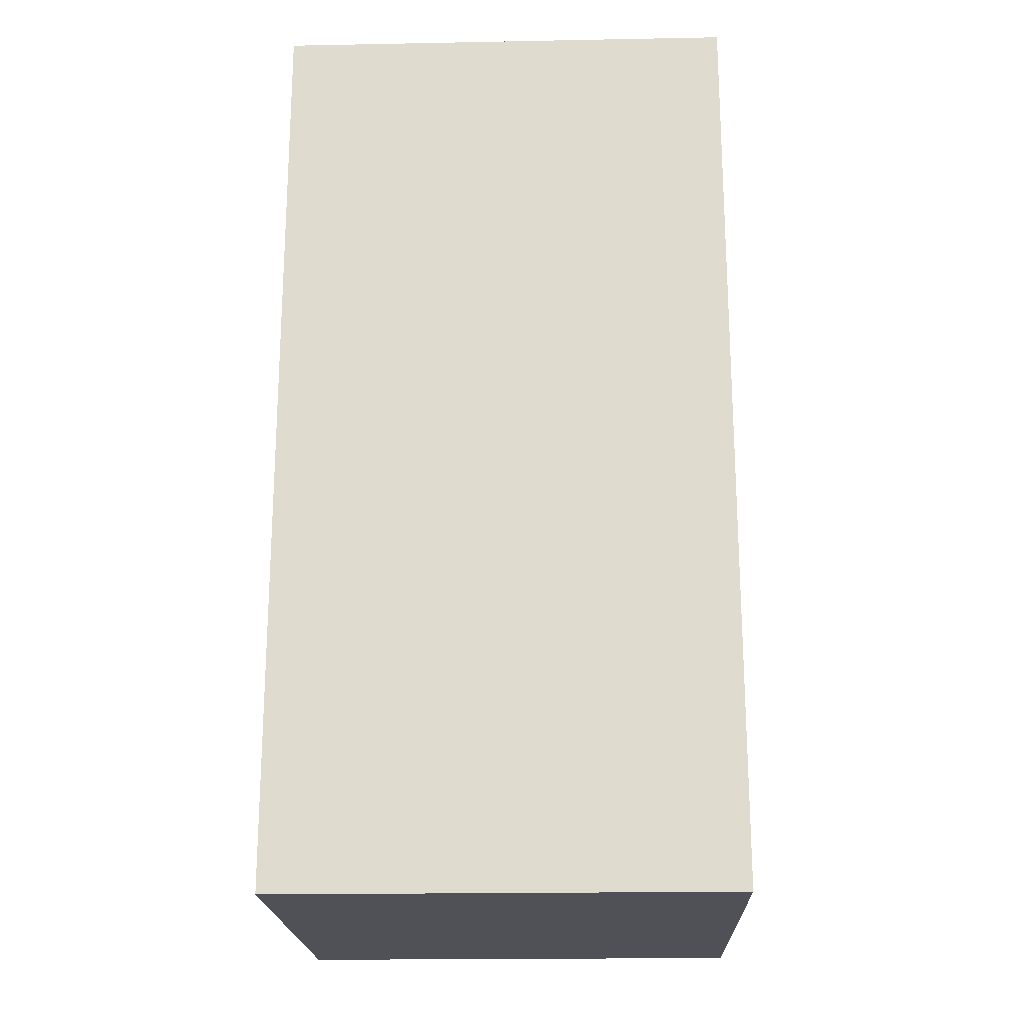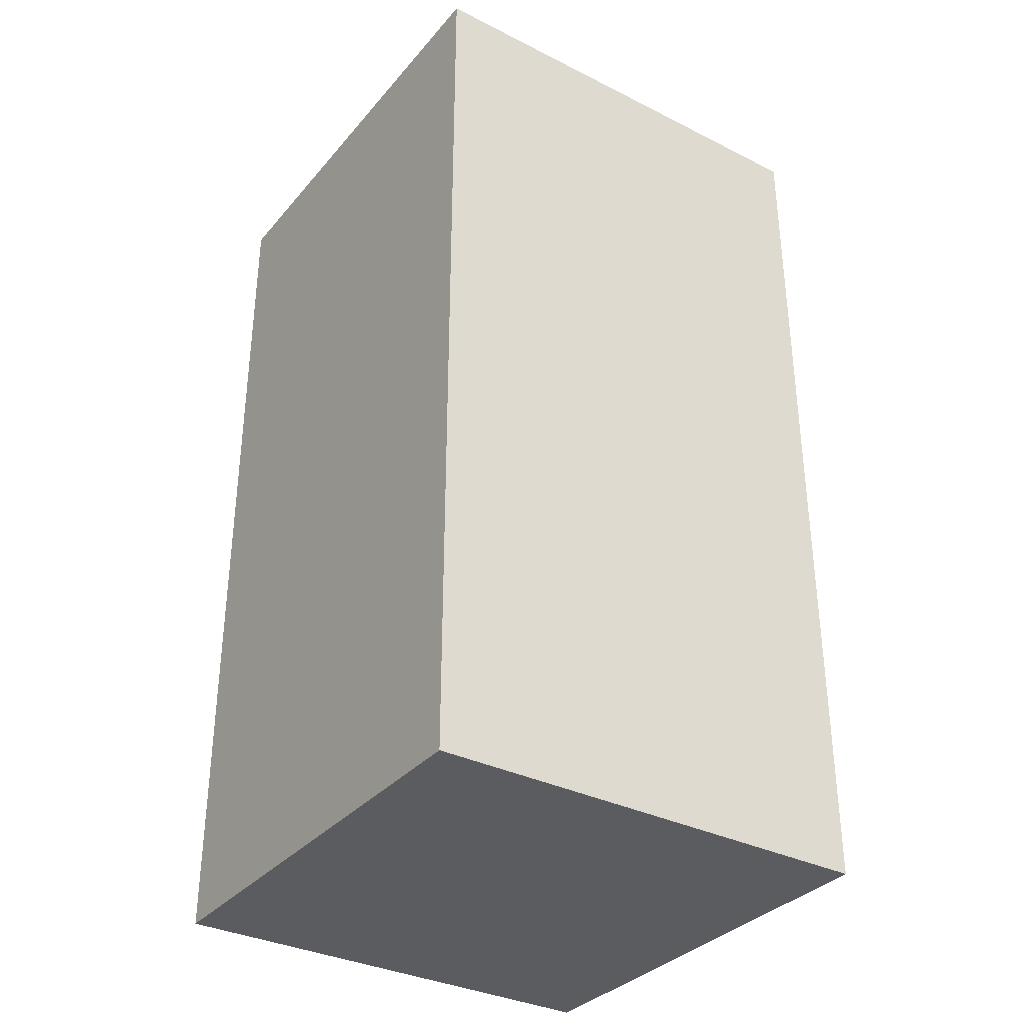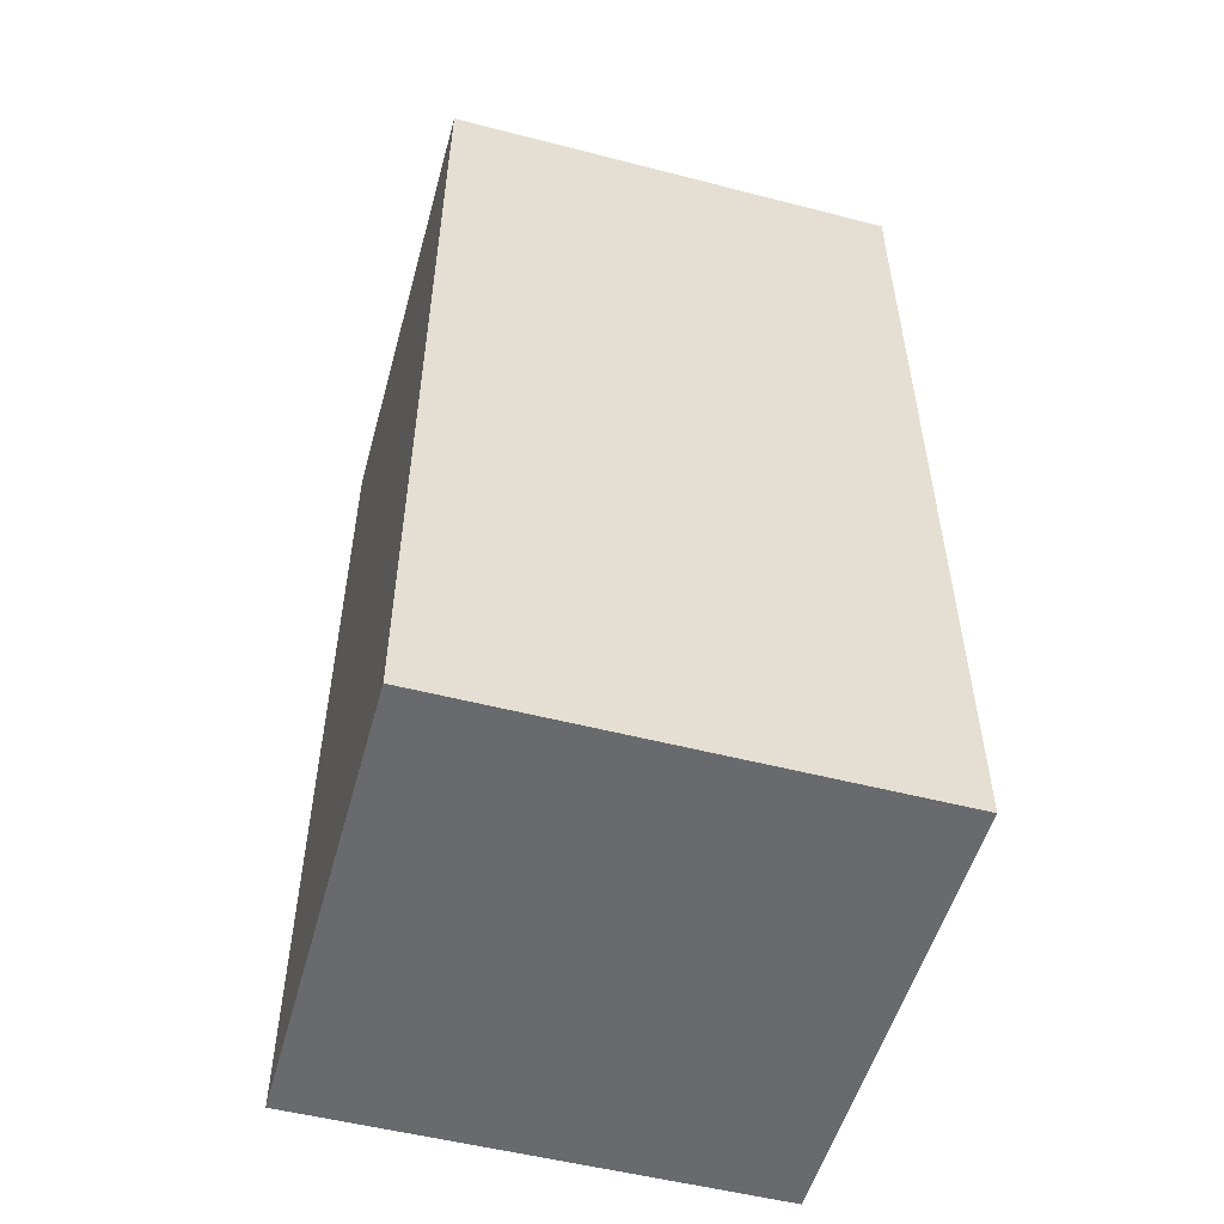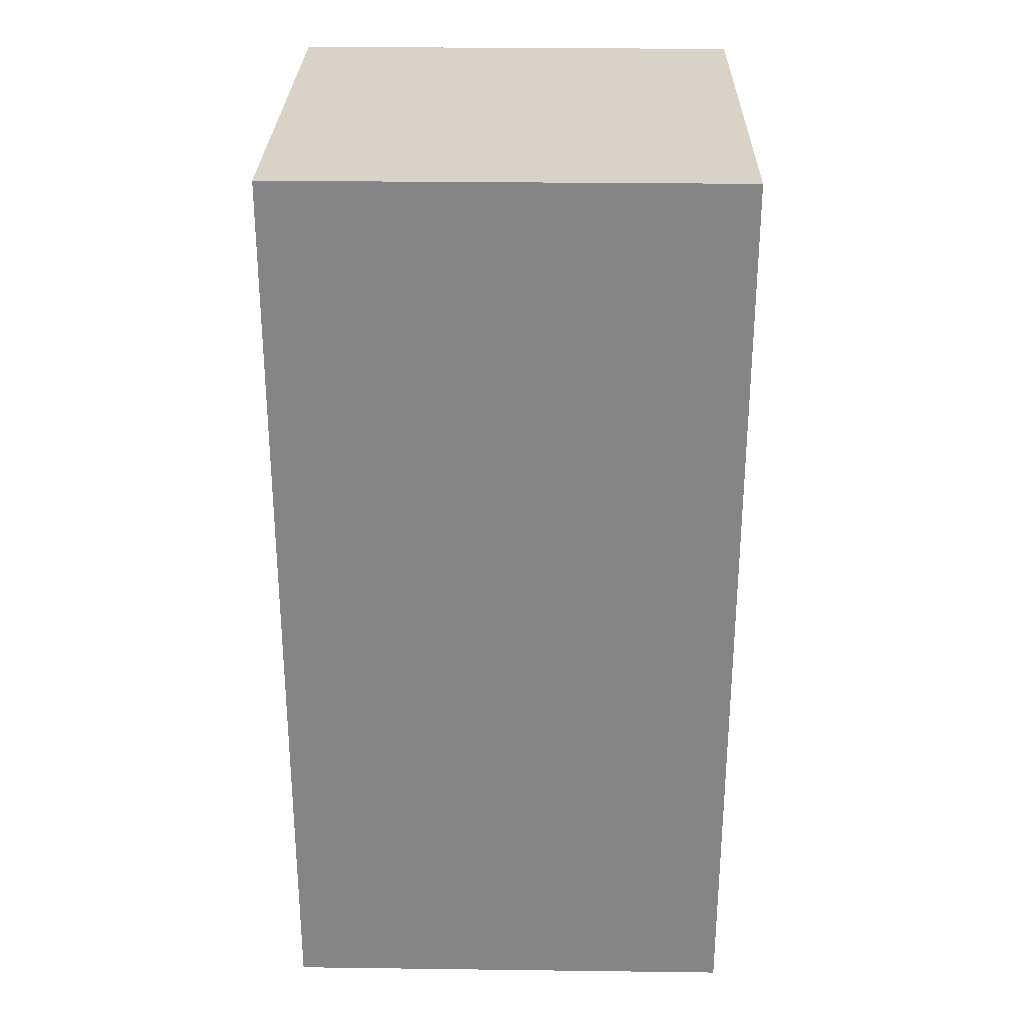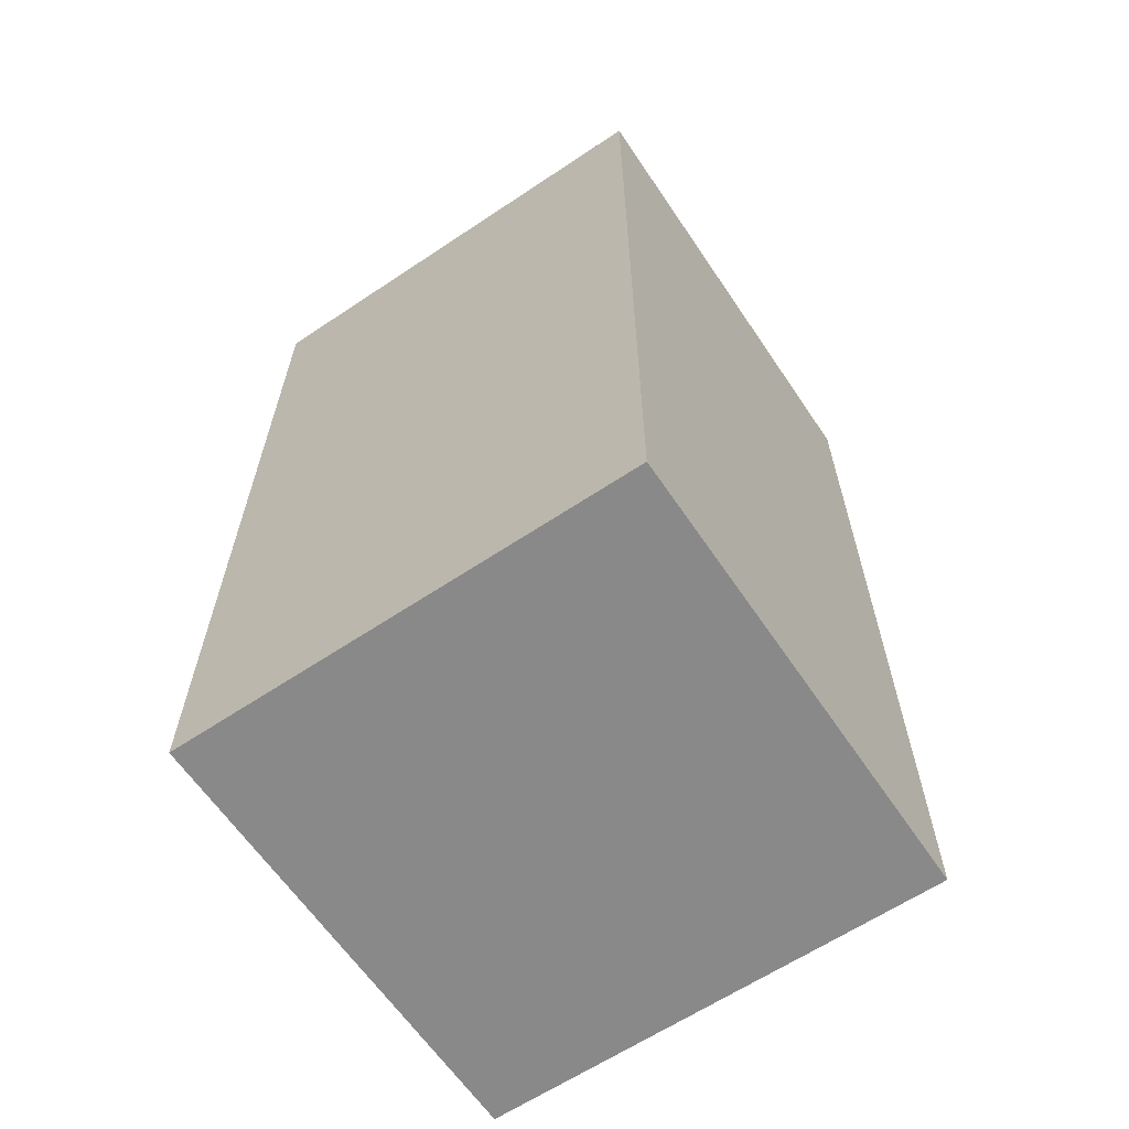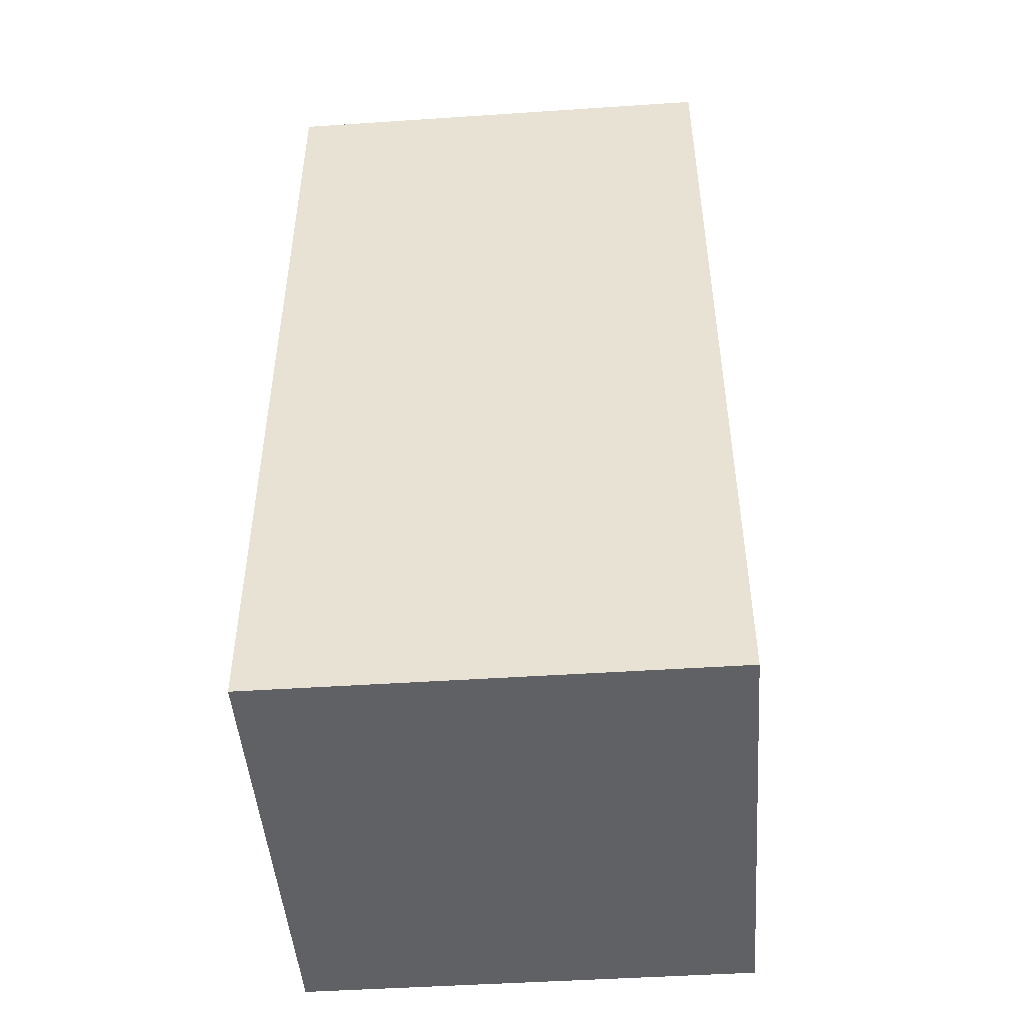
<metadata>
{"format":"obj","ext":"obj","renderer":"f3d","projection":"perspective","resolution":1024,"background":"white","views":[{"elev":-20.3,"azim":-88.0,"up":"+Y"},{"elev":-34.1,"azim":55.9,"up":"+Y"},{"elev":-53.1,"azim":74.6,"up":"+Y"},{"elev":28.2,"azim":91.1,"up":"+Y"},{"elev":-63.2,"azim":34.0,"up":"+Y"},{"elev":-47.3,"azim":94.3,"up":"+Y"}]}
</metadata>
<code>
o E_Estatua1
v 0.5 1 0.5
v 0.5 -1 0.5
v 0.5 1 -0.5
v 0.5 -1 -0.5
v -0.5 1 0.5
v -0.5 -1 0.5
v -0.5 1 -0.5
v -0.5 -1 -0.5
f 1 2 4 3
f 3 4 8 7
f 7 8 6 5
f 5 6 2 1
f 3 7 5 1
f 8 4 2 6

</code>
